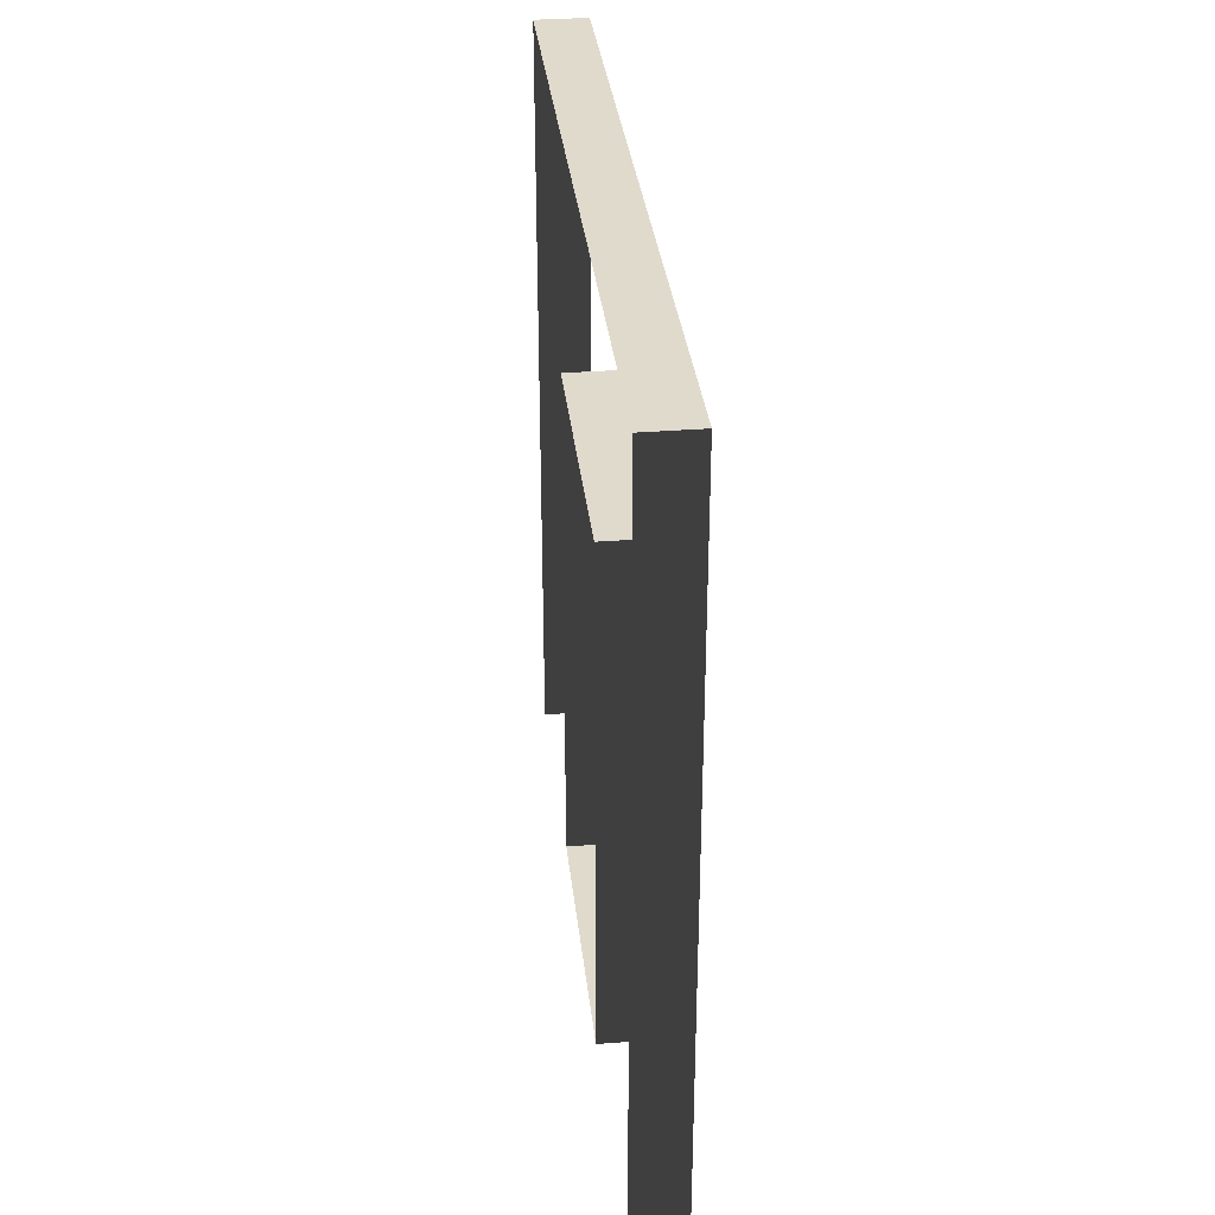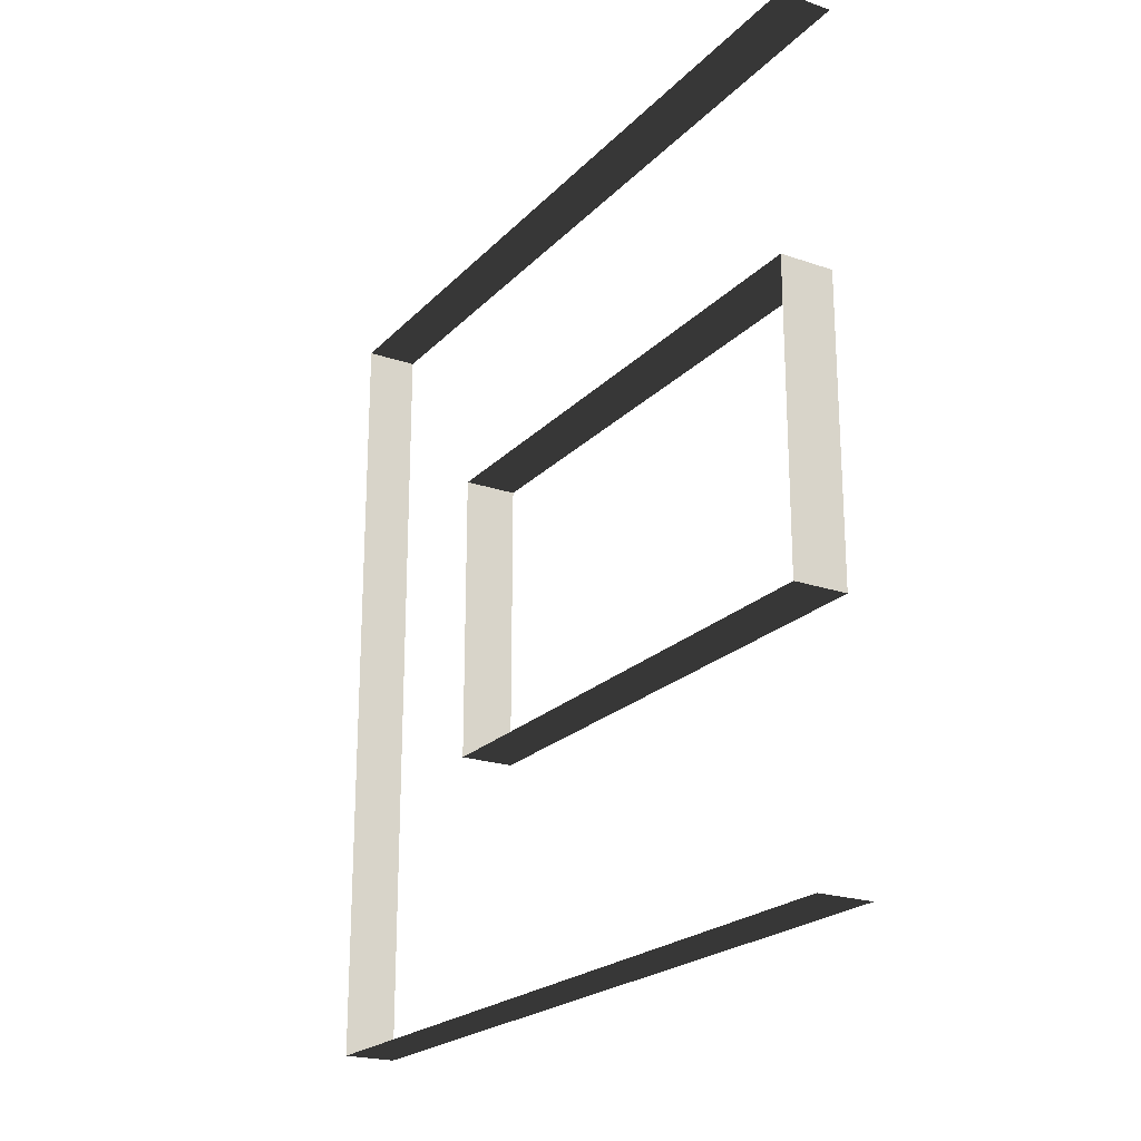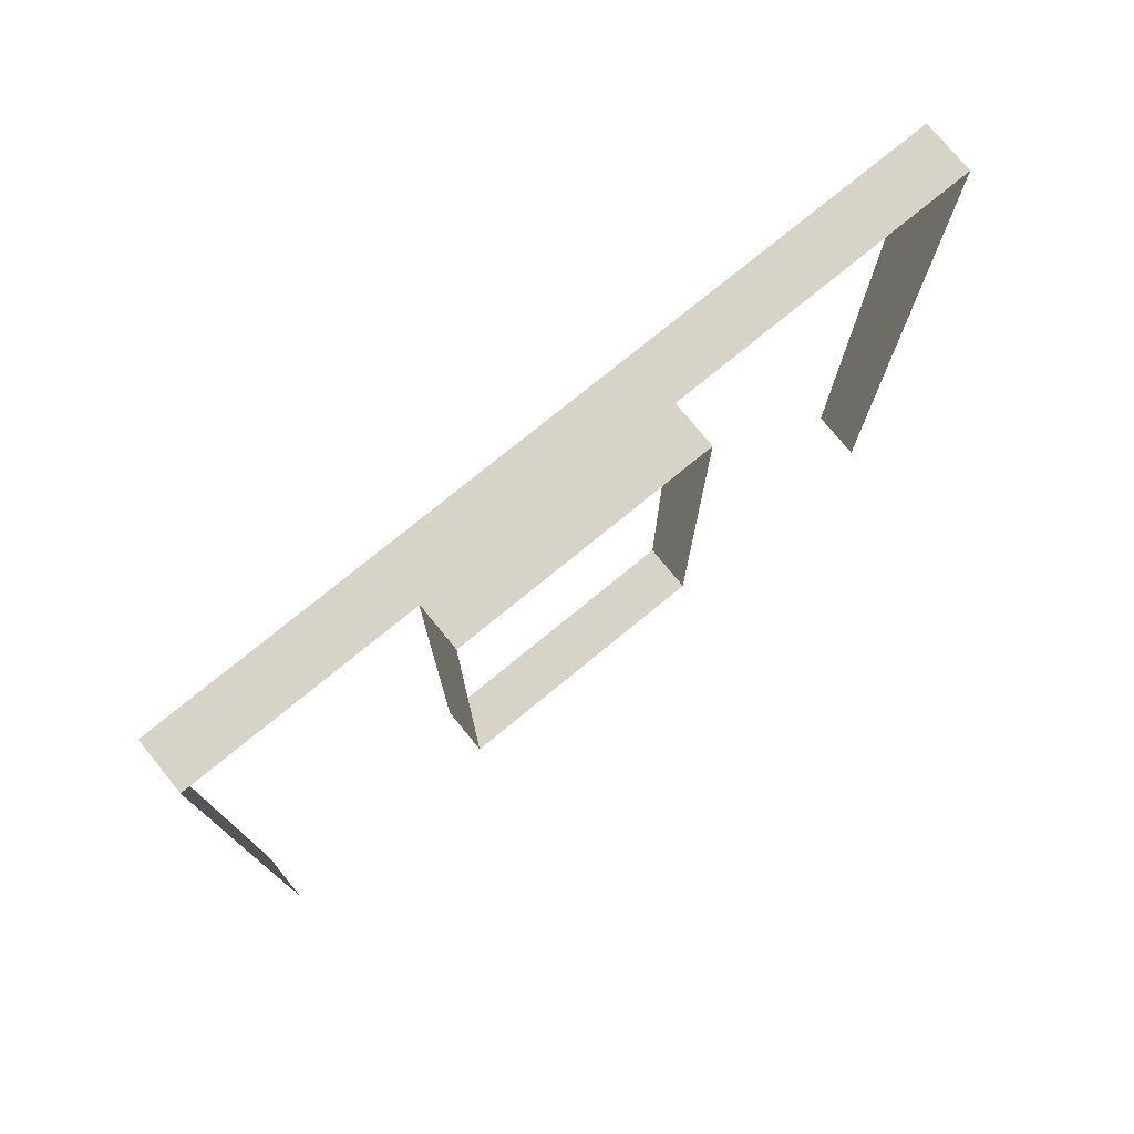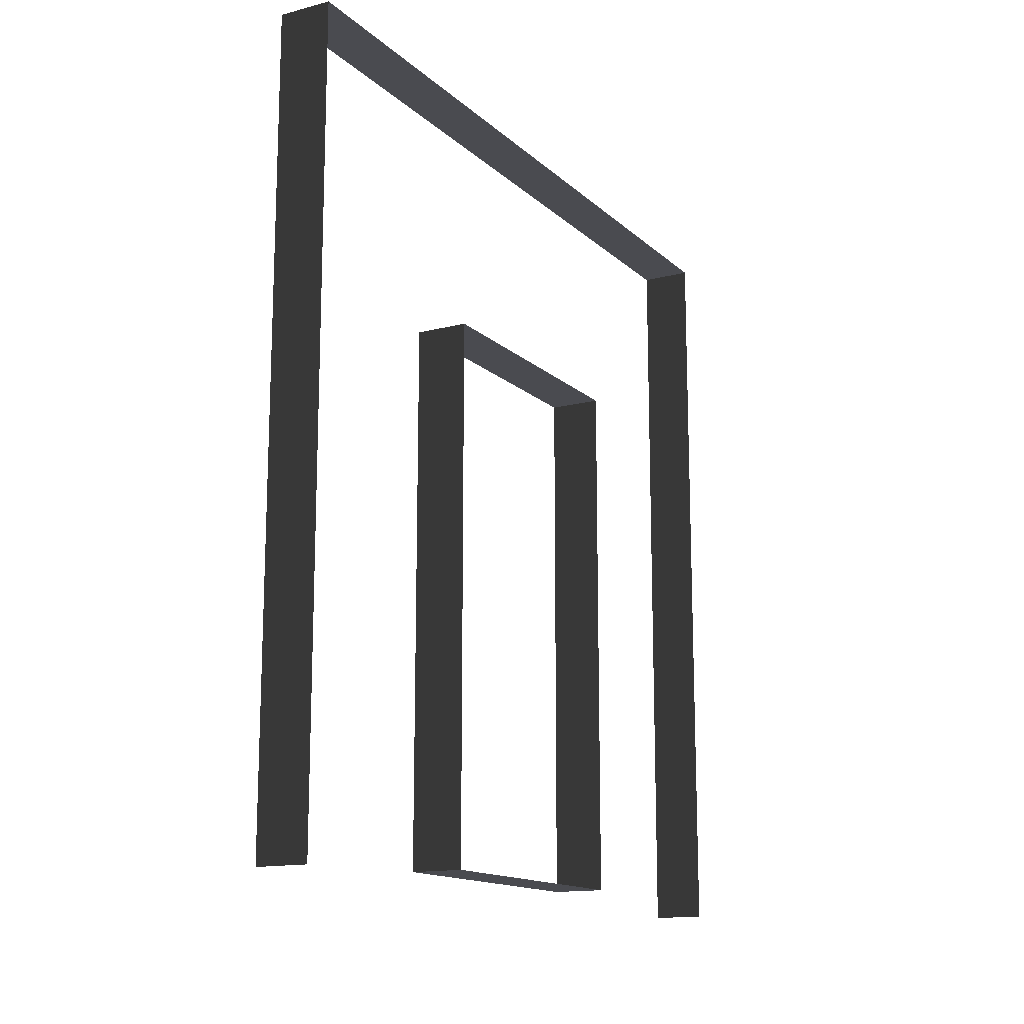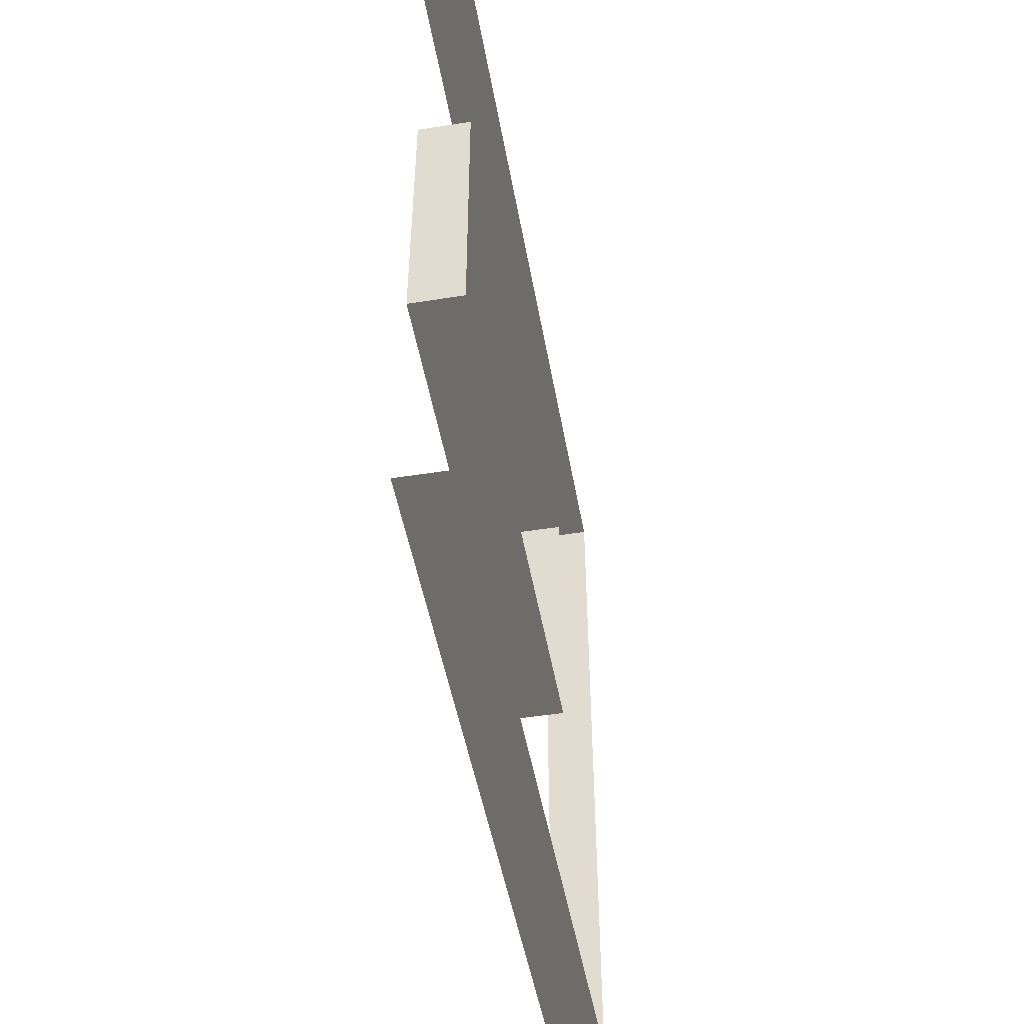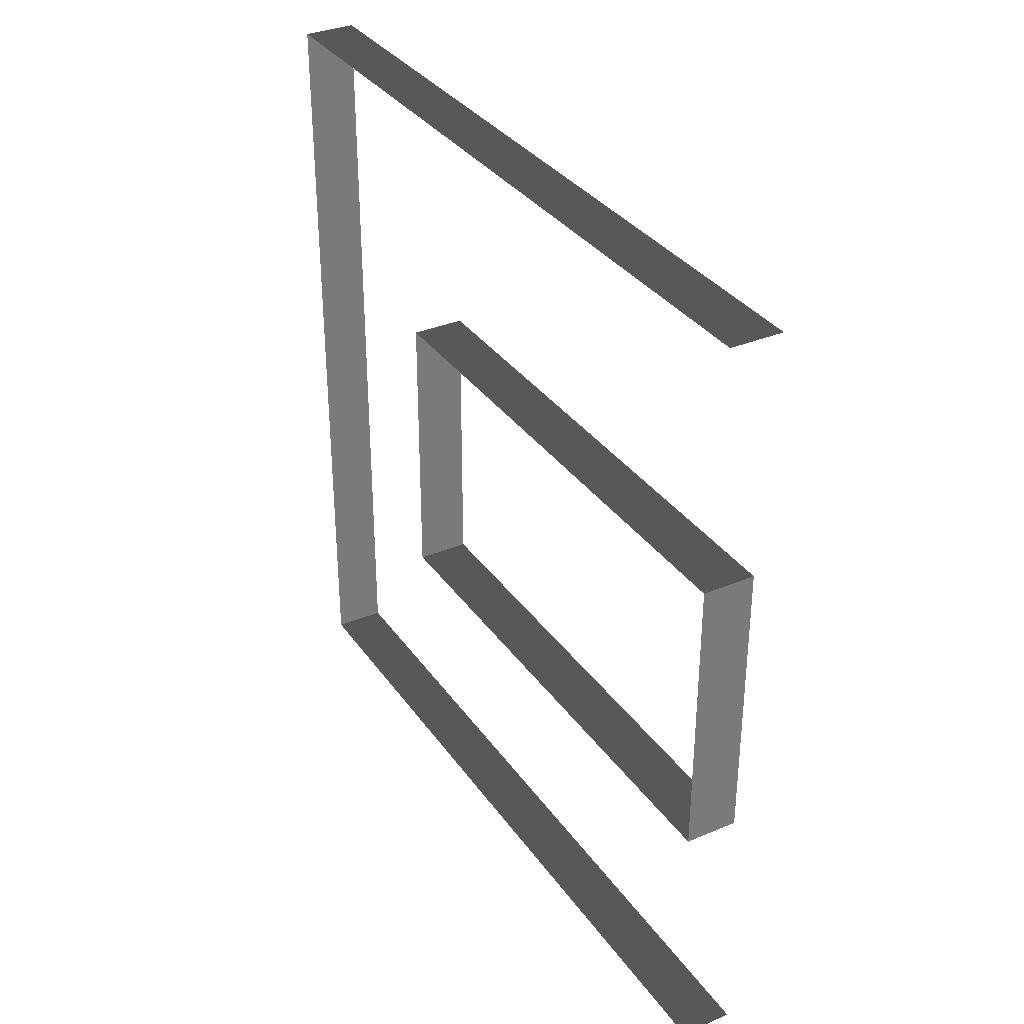
<metadata>
{"format":"obj","ext":"obj","renderer":"f3d","projection":"perspective","resolution":1024,"background":"white","views":[{"elev":33.1,"azim":173.8,"up":"+Y"},{"elev":-21.8,"azim":-30.9,"up":"+Z"},{"elev":76.3,"azim":50.7,"up":"+Y"},{"elev":-14.6,"azim":-150.8,"up":"+Y"},{"elev":-48.5,"azim":10.0,"up":"+Z"},{"elev":33.8,"azim":-29.8,"up":"+Z"}]}
</metadata>
<code>
v -1.291e-05 3 -8.898e-06
v -0.2 3 3
v -0.2 3 -9.306e-06
v -1.548e-05 3 3
v -0.2 -5.394e-07 3
v -1.548e-05 3 3
v -1.548e-05 -5.394e-07 3
v -0.2 3 3
v -0.2 -1.421e-07 -9.306e-06
v -1.291e-05 3 -8.898e-06
v -0.2 3 -9.306e-06
v -1.291e-05 -1.421e-07 -8.898e-06
v -1.393e-05 2.1 0.95
v -0.2 0.0525 0.95
v -0.2 2.1 0.95
v -1.393e-05 0.0525 0.95
v -1.445e-05 0.0525 2.05
v -0.2 2.1 2.05
v -0.2 0.0525 2.05
v -1.445e-05 2.1 2.05
v -1.445e-05 2.1 2.05
v -0.2 2.1 0.95
v -0.2 2.1 2.05
v -1.393e-05 2.1 0.95
v -1.393e-05 0.0525 0.95
v -0.2 0.0525 2.05
v -0.2 0.0525 0.95
v -1.445e-05 0.0525 2.05
g wall01_door1m_9404_809
f 1 3 2
f 2 4 1
f 5 7 6
f 6 8 5
f 9 11 10
f 10 12 9
f 13 15 14
f 14 16 13
f 17 19 18
f 18 20 17
f 21 23 22
f 22 24 21
f 25 27 26
f 26 28 25

</code>
